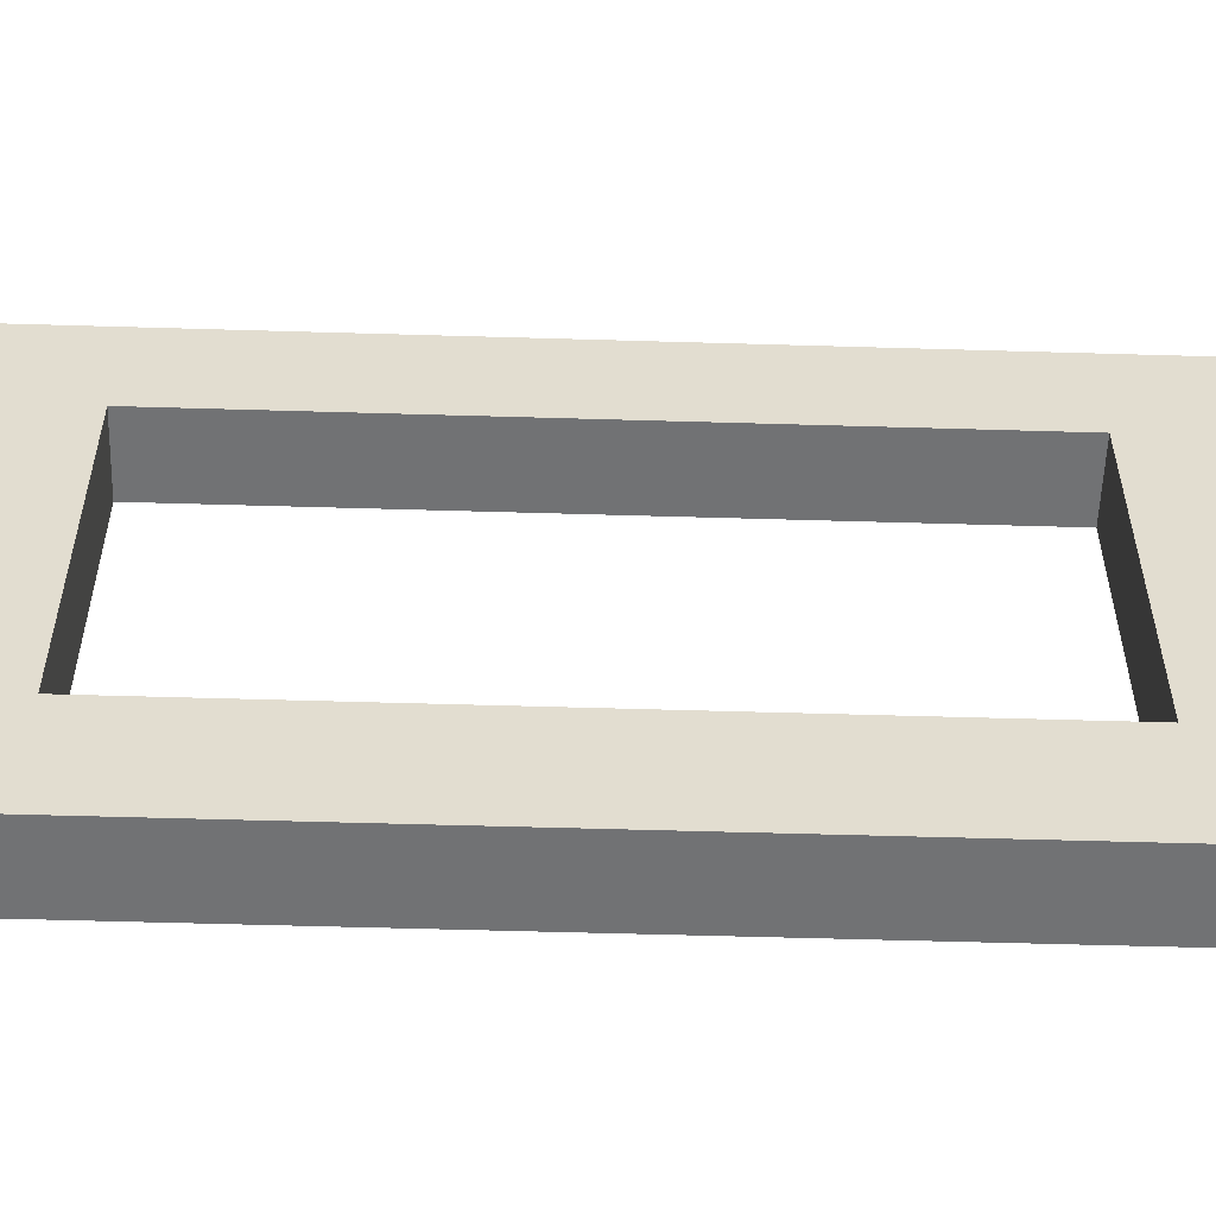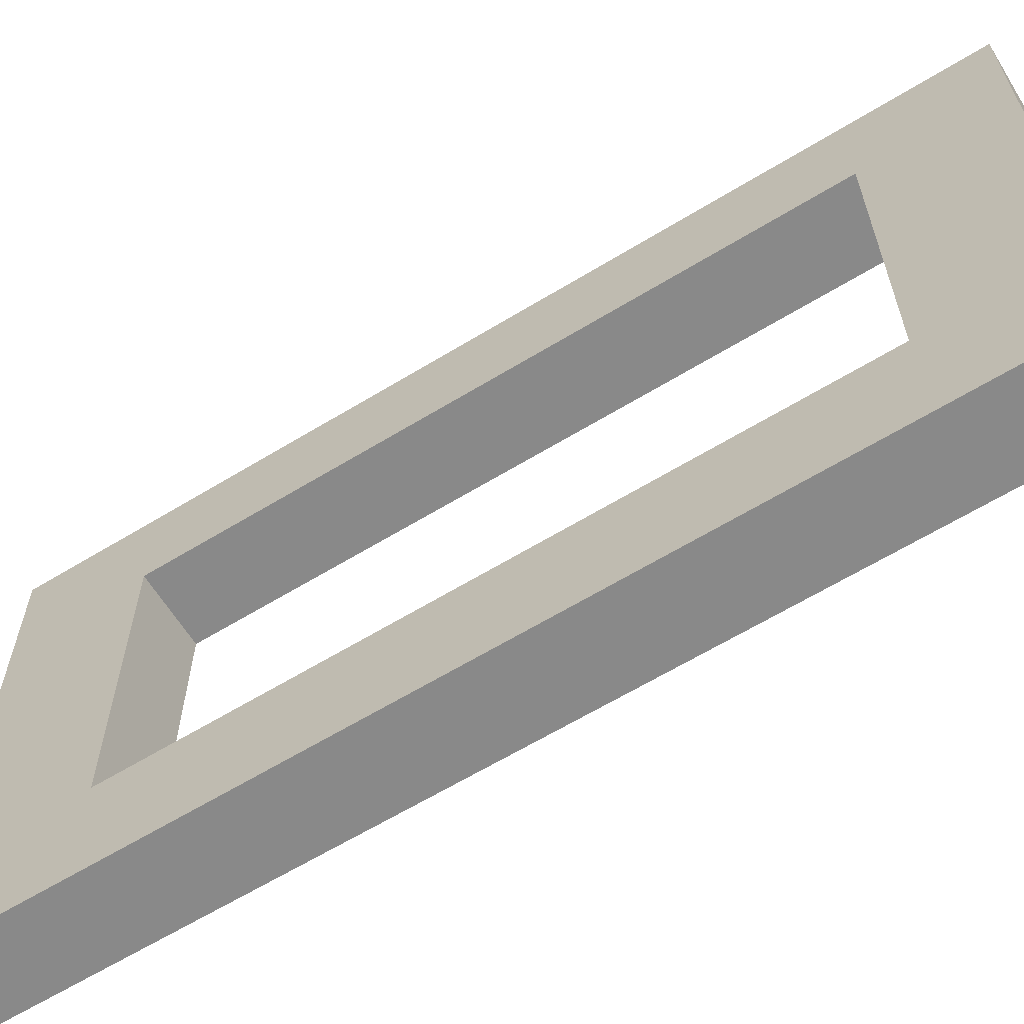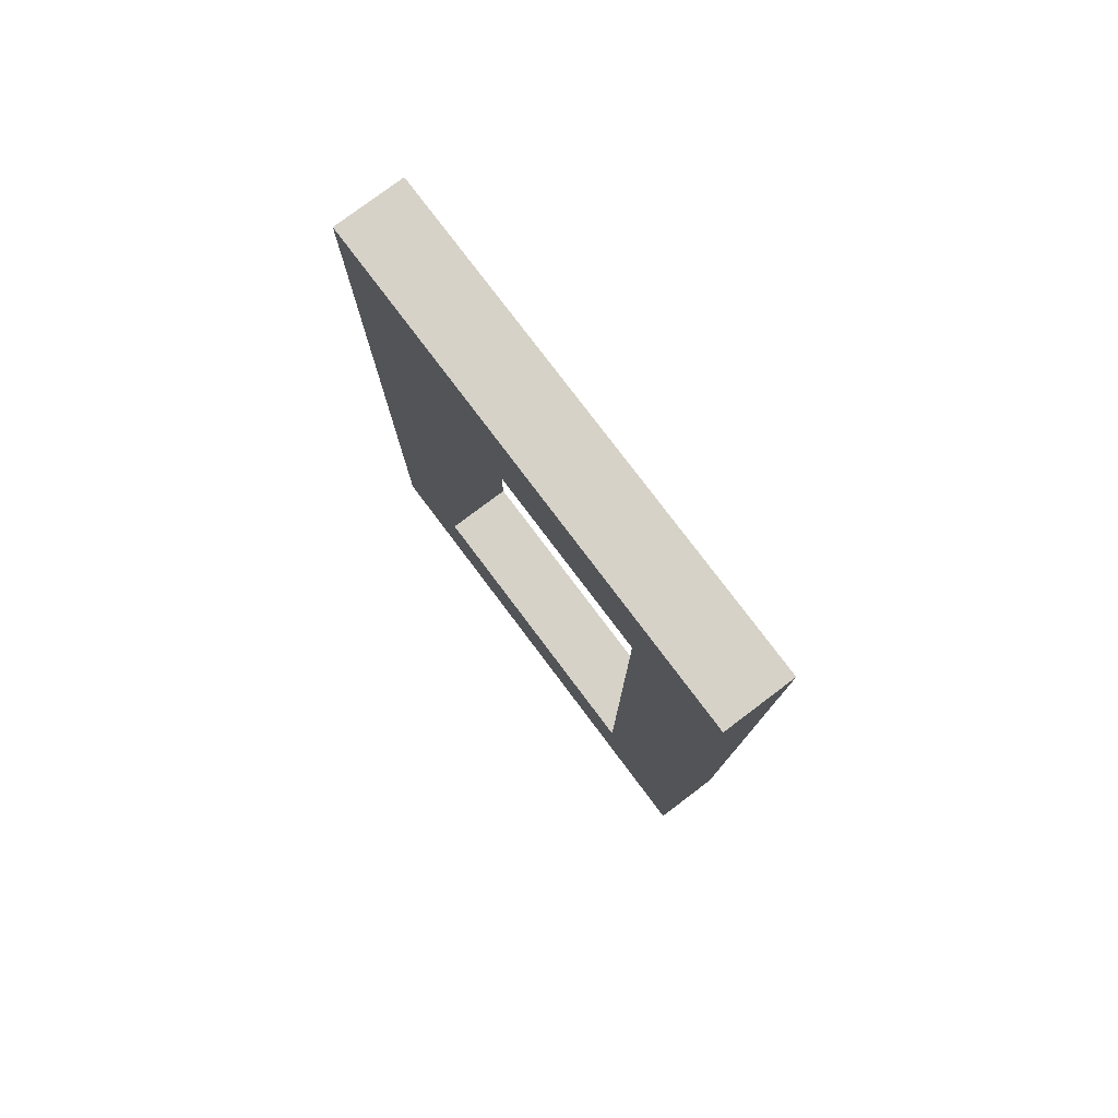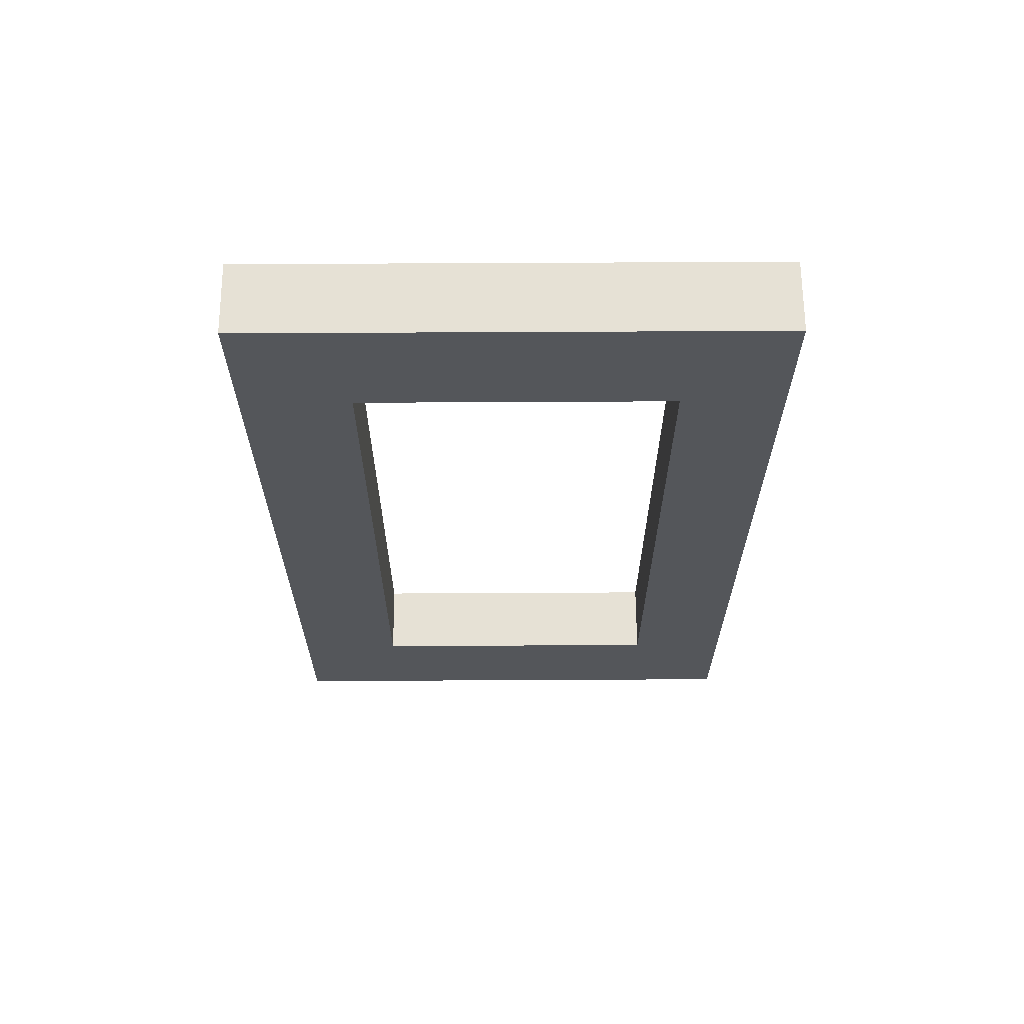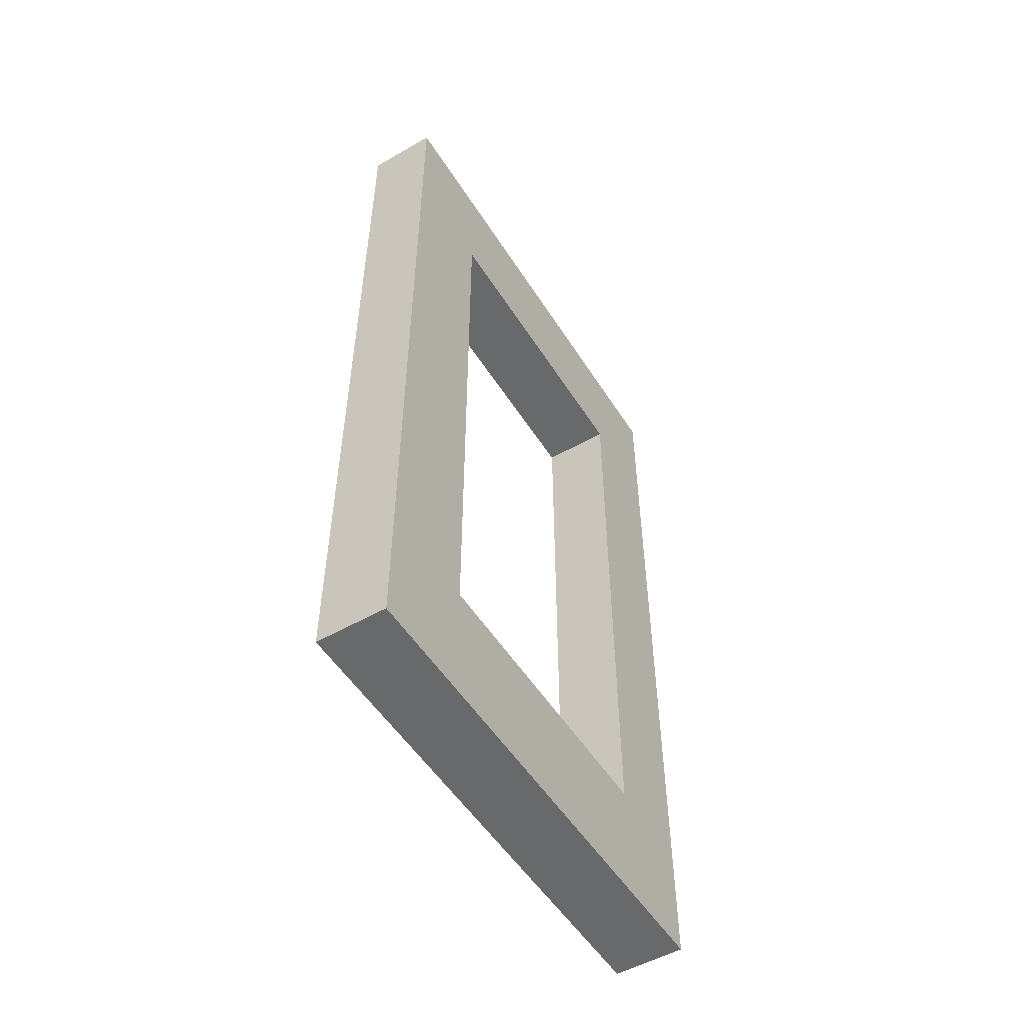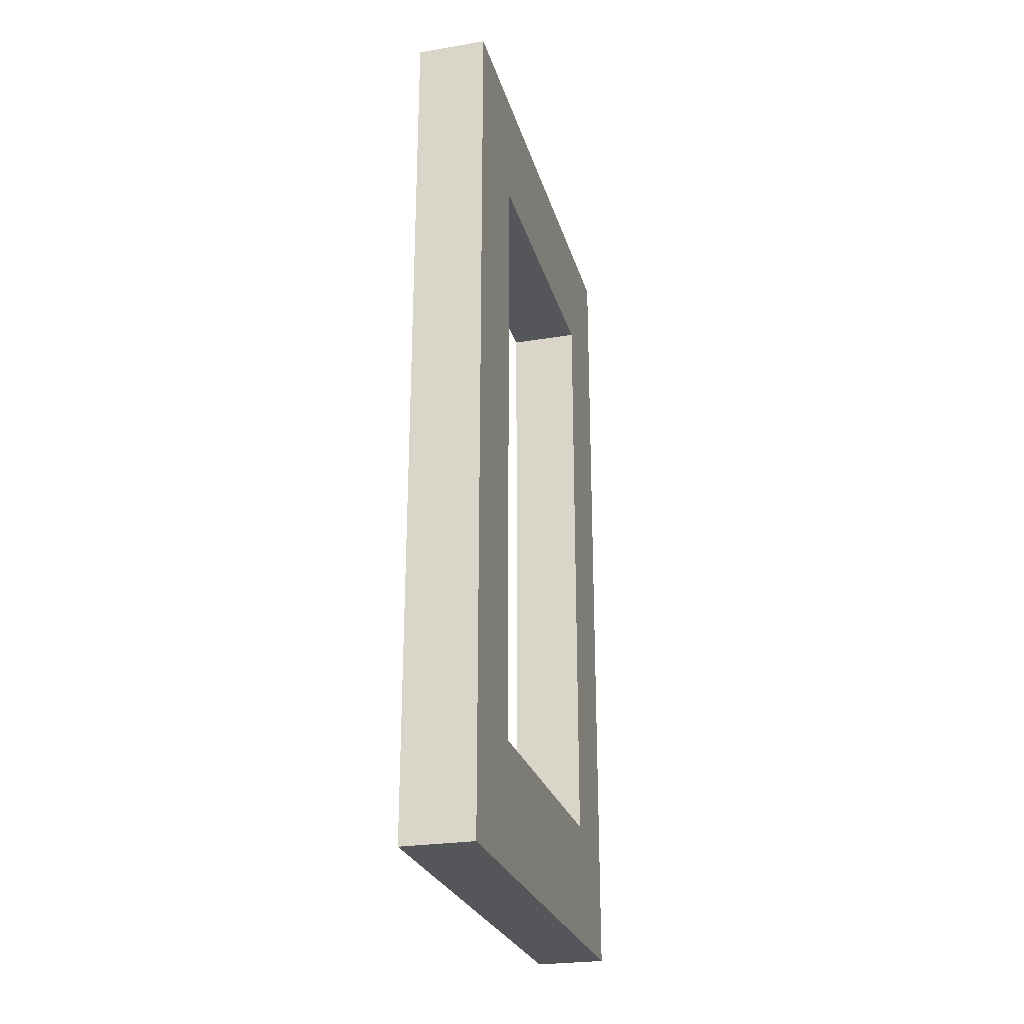
<metadata>
{"format":"obj","ext":"obj","renderer":"f3d","projection":"perspective","resolution":1024,"background":"white","views":[{"elev":-55.4,"azim":88.2,"up":"+Z"},{"elev":-63.2,"azim":121.7,"up":"+Z"},{"elev":78.4,"azim":143.0,"up":"+Y"},{"elev":64.6,"azim":-90.3,"up":"+Y"},{"elev":-52.6,"azim":-148.4,"up":"+Y"},{"elev":-25.8,"azim":-165.2,"up":"+Y"}]}
</metadata>
<code>
o 0
v -0.014 -0.1729 -0.04919
v -0.014 0.1729 -0.04919
v -0.014 -0.1729 -0.09119
v -0.014 0.1729 -0.09119
v 0.014 -0.1729 -0.04919
v 0.014 0.1729 -0.04919
v 0.014 -0.1729 -0.09119
v 0.014 0.1729 -0.09119
v -0.014 -0.1235 -0.04919
v -0.014 -0.07409 -0.04919
v -0.014 -0.0247 -0.04919
v -0.014 0.02469 -0.04919
v -0.014 0.07409 -0.04919
v -0.014 0.1235 -0.04919
v -0.014 0.1235 -0.09119
v -0.014 0.07409 -0.09119
v -0.014 0.02469 -0.09119
v -0.014 -0.0247 -0.09119
v -0.014 -0.07409 -0.09119
v -0.014 -0.1235 -0.09119
v 0.014 0.1235 -0.09119
v 0.014 0.07409 -0.09119
v 0.014 0.02469 -0.09119
v 0.014 -0.0247 -0.09119
v 0.014 -0.07409 -0.09119
v 0.014 -0.1235 -0.09119
v 0.014 0.1235 -0.04919
v 0.014 0.07409 -0.04919
v 0.014 0.02469 -0.04919
v 0.014 -0.0247 -0.04919
v 0.014 -0.07409 -0.04919
v 0.014 -0.1235 -0.04919
v -0.014 0.1235 0.07081
v -0.014 0.1729 0.07081
v 0.014 -0.1235 0.07081
v 0.014 -0.1729 0.07081
v -0.014 -0.1729 0.07081
v 0.014 0.1729 0.07081
v -0.014 -0.1235 0.07081
v 0.014 0.1235 0.07081
v -0.014 0.1235 0.1098
v -0.014 0.1729 0.1098
v 0.014 -0.1235 0.1098
v 0.014 -0.1729 0.1098
v -0.014 -0.1729 0.1098
v 0.014 0.1729 0.1098
v -0.014 -0.1235 0.1098
v 0.014 0.1235 0.1098
v 0.014 -0.1235 0.07081
v -0.014 -0.1235 0.07081
v 0.014 -0.1235 0.1098
v -0.014 -0.1235 0.1098
v 0.014 0.1235 0.07081
v -0.014 0.1235 0.07081
v 0.014 0.1235 0.1098
v -0.014 0.1235 0.1098
f 14 2 4 15
f 15 4 8 21
f 21 8 6 27
f 3 7 5 1
f 8 4 2 6
f 2 14 33 34
f 32 31 10 9
f 31 30 11 10
f 30 29 12 11
f 29 28 13 12
f 28 27 14 13
f 7 26 32 5
f 26 25 31 32
f 25 24 30 31
f 24 23 29 30
f 23 22 28 29
f 22 21 27 28
f 3 20 26 7
f 20 19 25 26
f 19 18 24 25
f 18 17 23 24
f 17 16 22 23
f 16 15 21 22
f 1 9 20 3
f 9 10 19 20
f 10 11 18 19
f 11 12 17 18
f 12 13 16 17
f 13 14 15 16
f 9 1 37 39
f 40 38 46 48
f 33 40 48 41
f 1 5 36 37
f 14 27 40 33
f 27 6 38 40
f 6 2 34 38
f 5 32 35 36
f 32 9 39 35
f 44 43 47 45
f 41 48 46 42
f 38 34 42 46
f 36 35 43 44
f 39 47 52 50
f 39 37 45 47
f 37 36 44 45
f 34 33 41 42
f 51 49 53 55
f 35 39 50 49
f 43 35 49 51
f 47 43 51 52
f 53 54 56 55
f 49 50 54 53
f 50 52 56 54
f 52 51 55 56

</code>
